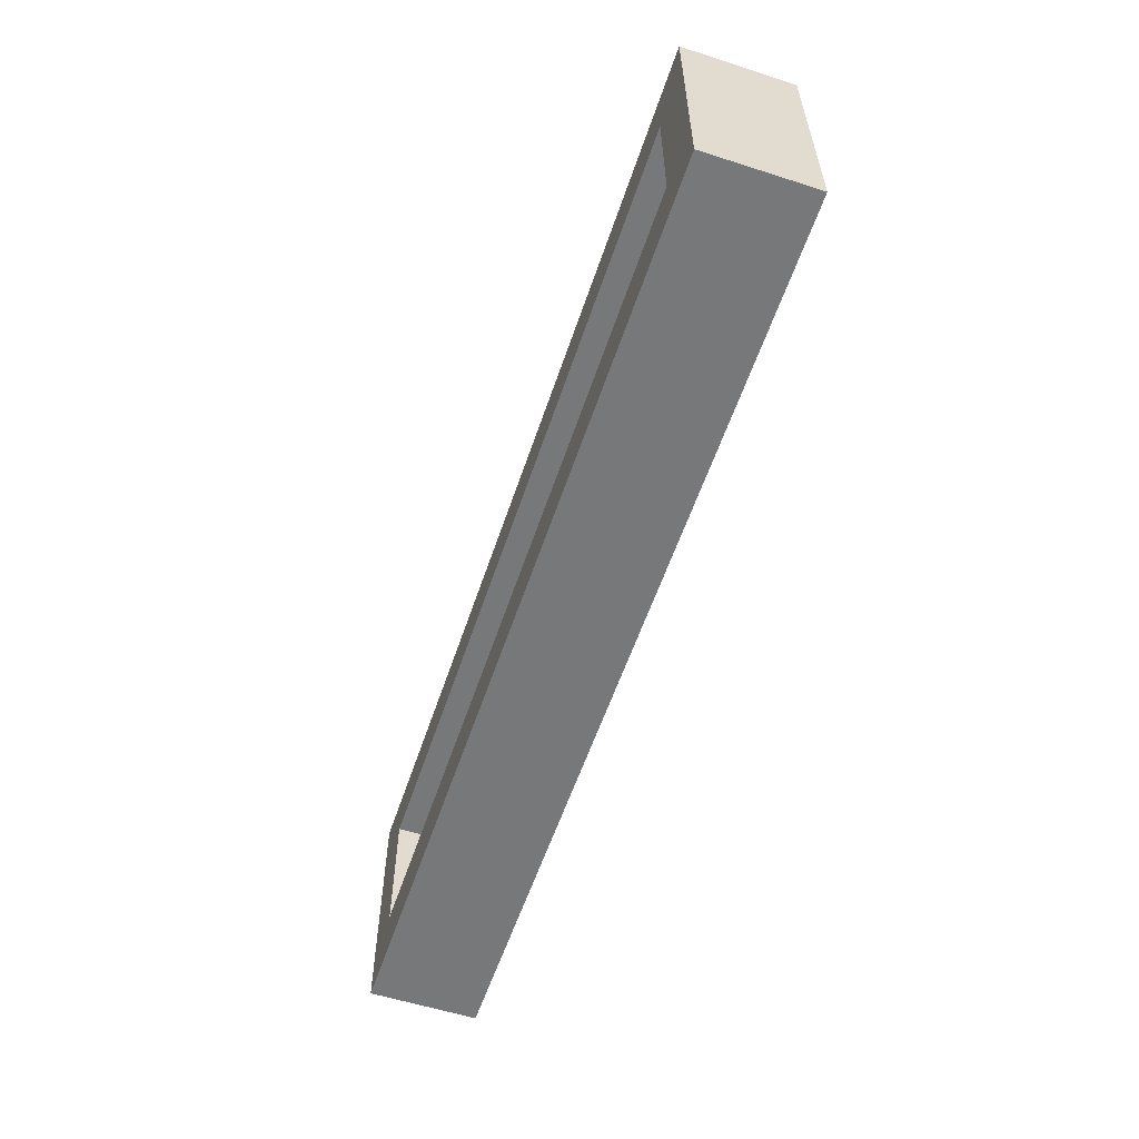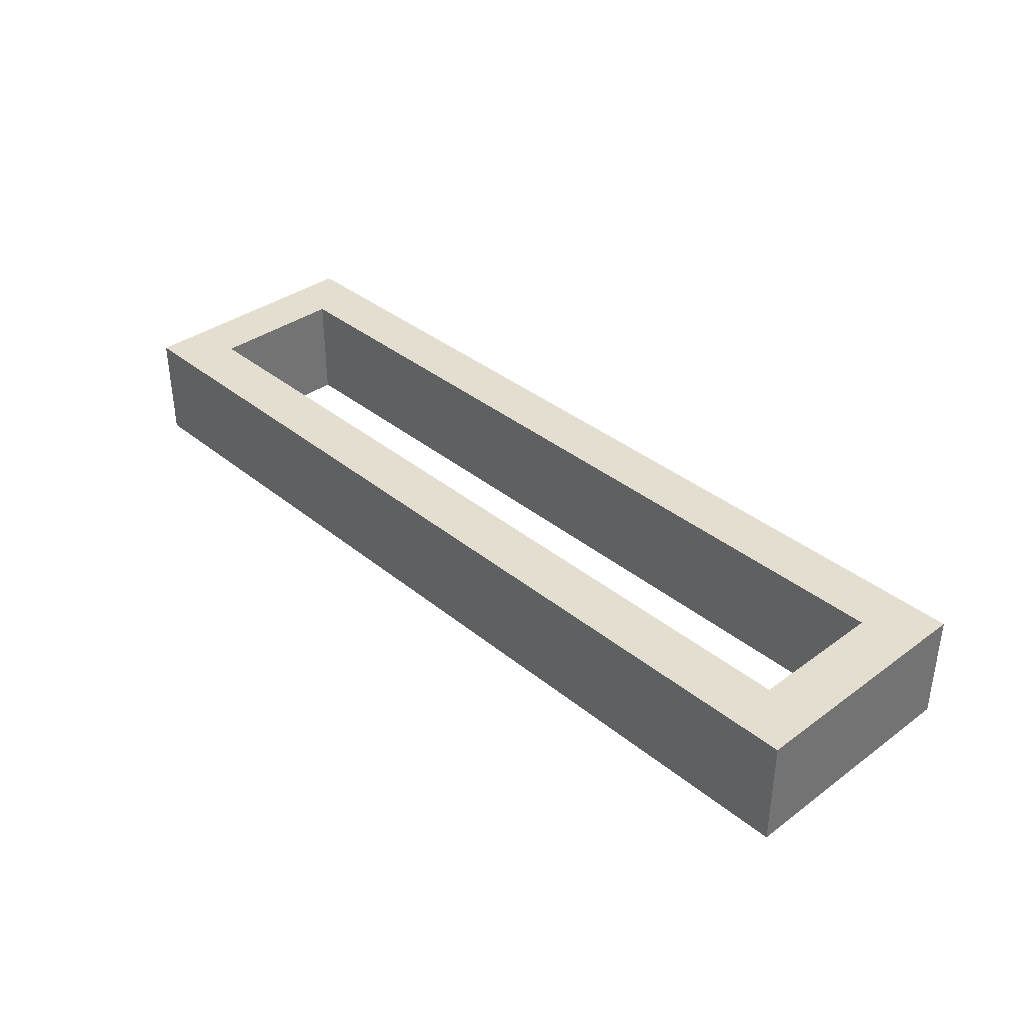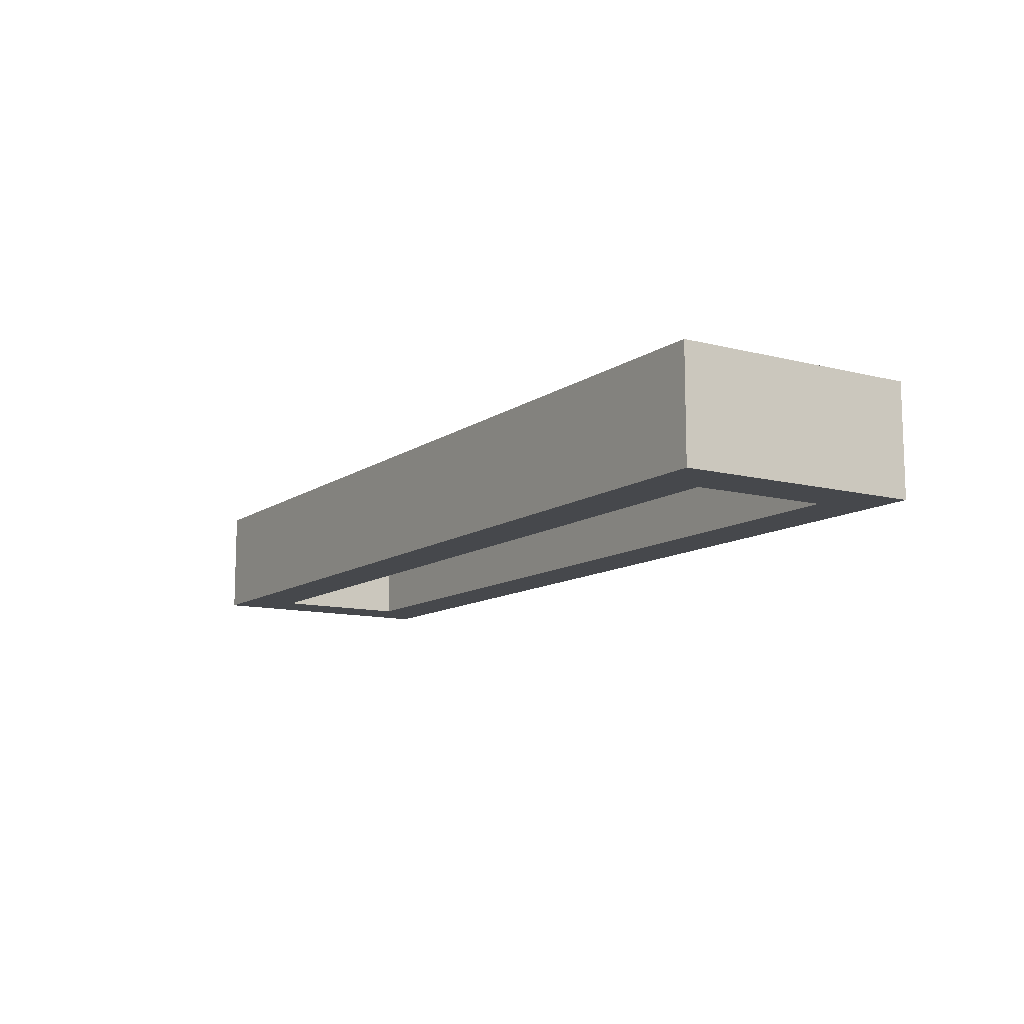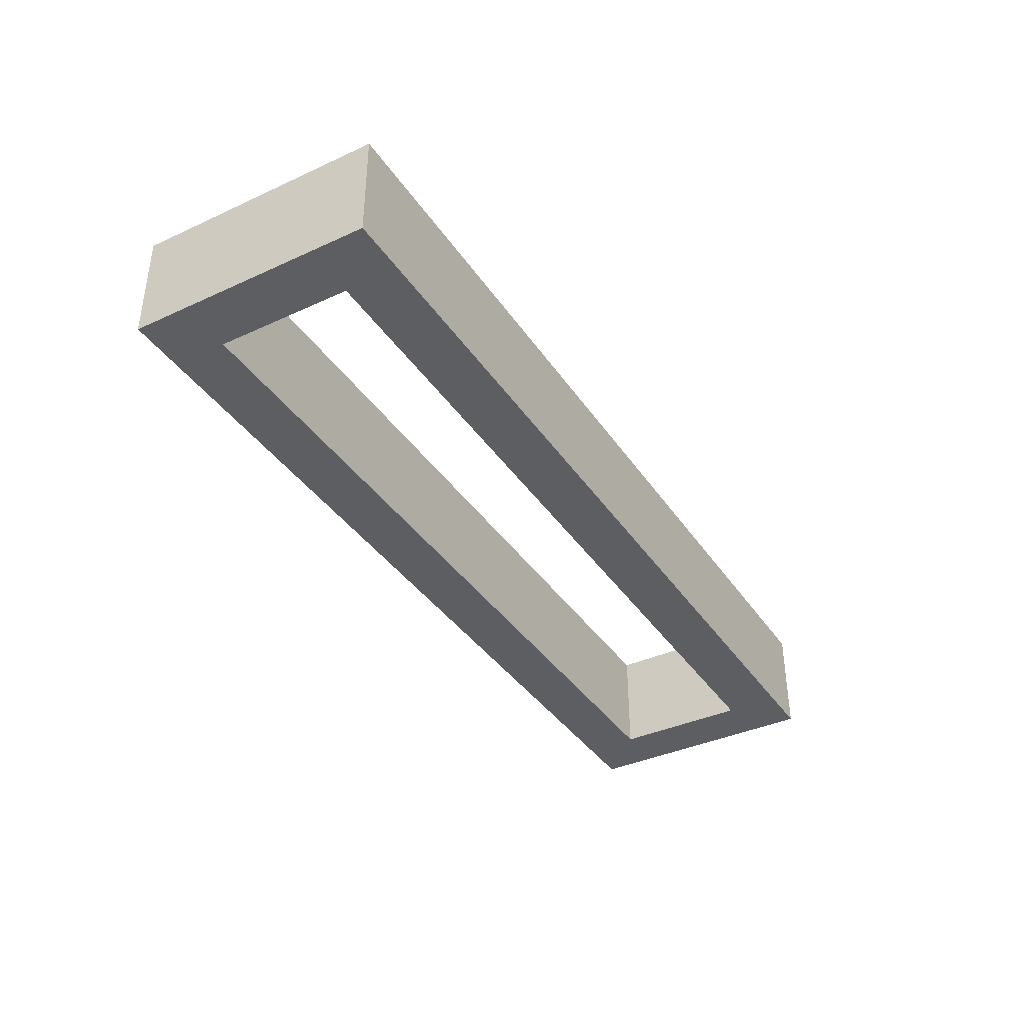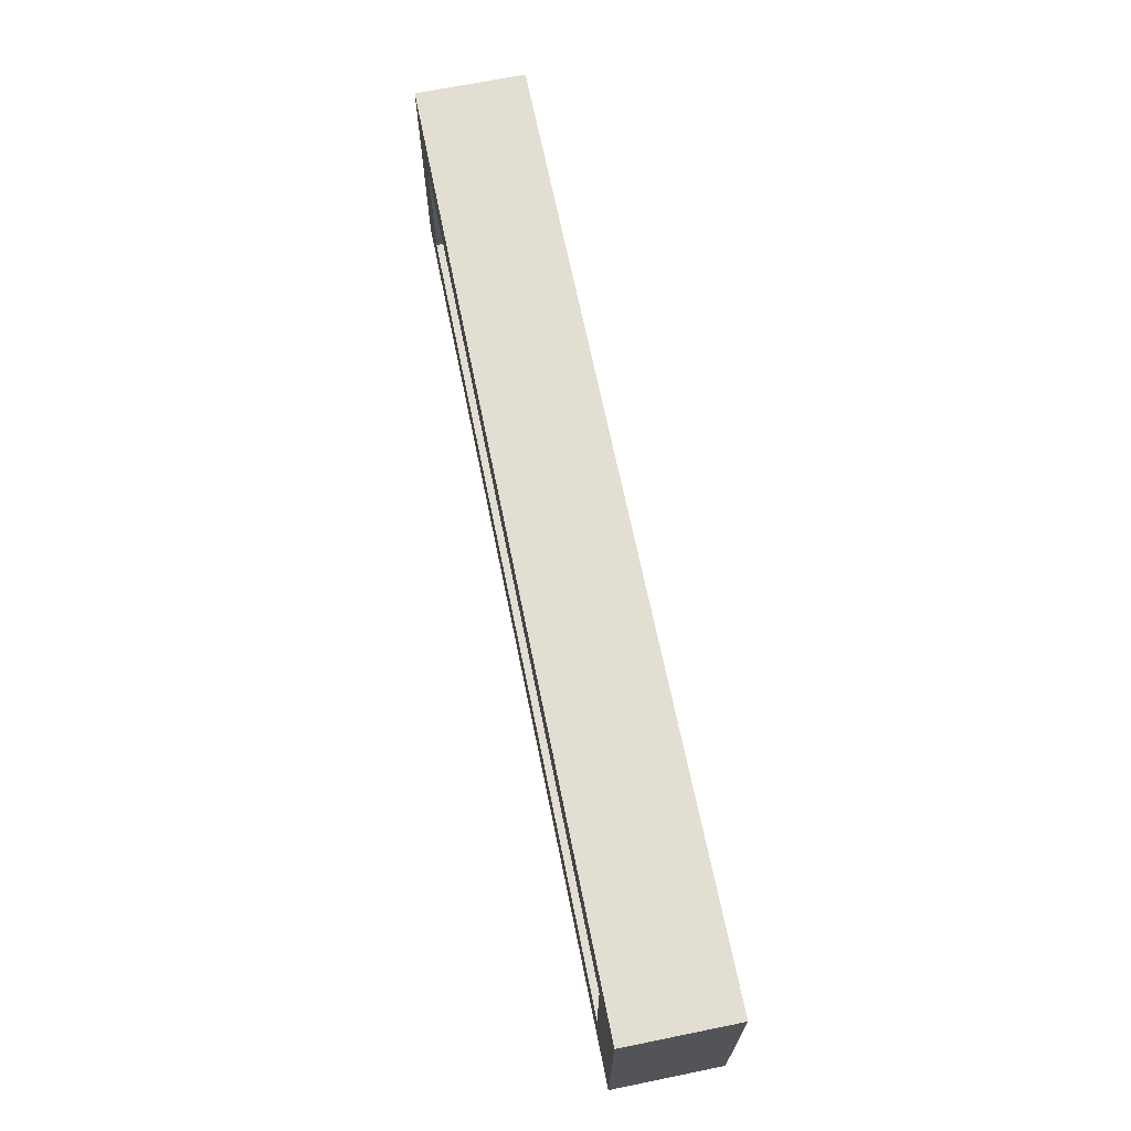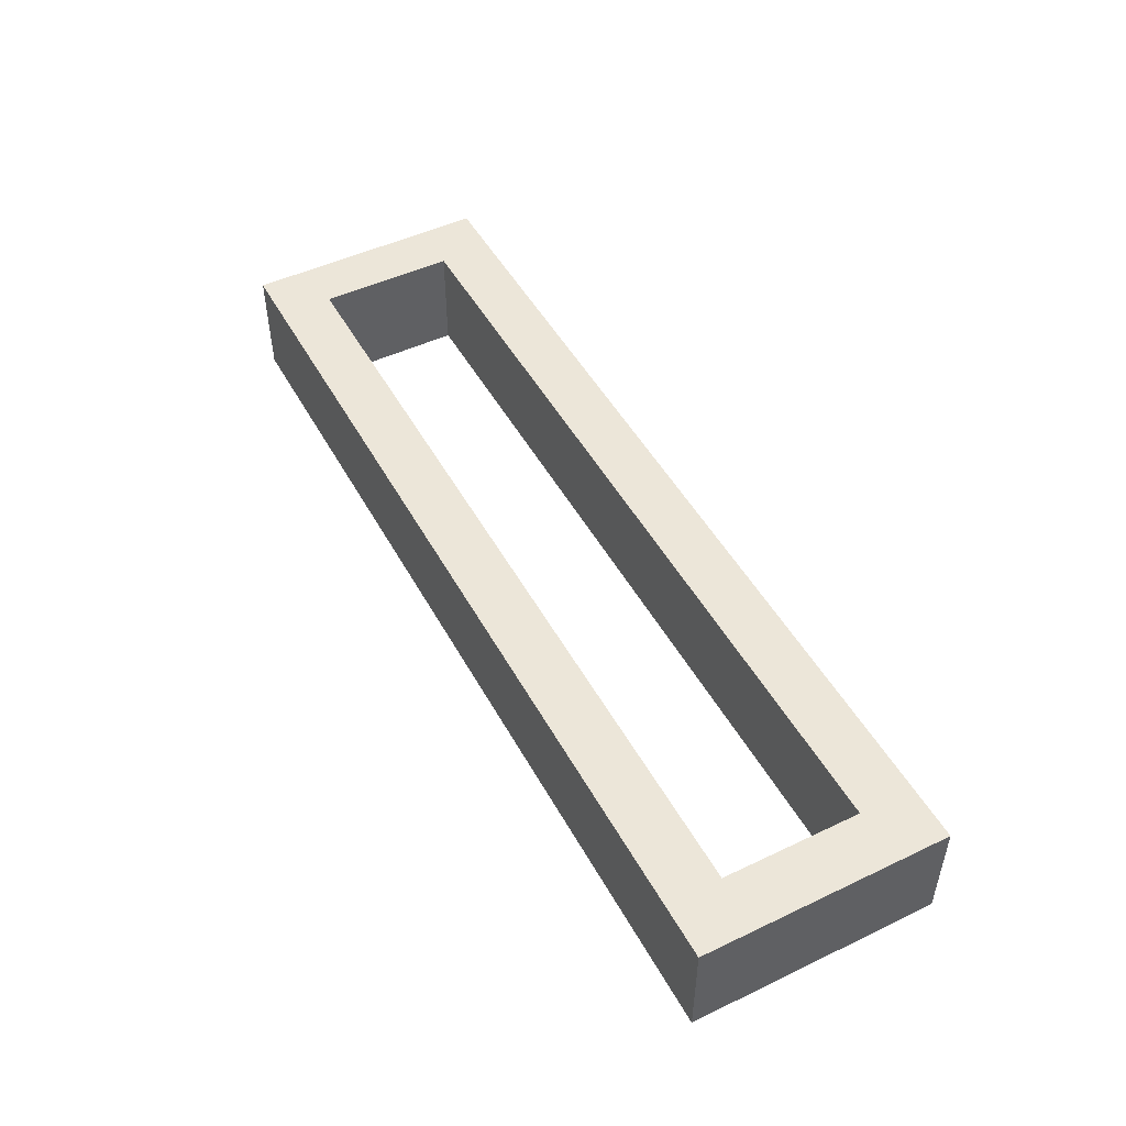
<metadata>
{"format":"obj","ext":"obj","renderer":"f3d","projection":"perspective","resolution":1024,"background":"white","views":[{"elev":-57.4,"azim":-108.4,"up":"+Y"},{"elev":36.5,"azim":46.5,"up":"+Z"},{"elev":-11.3,"azim":-122.1,"up":"+Z"},{"elev":-38.0,"azim":-59.8,"up":"+Z"},{"elev":67.8,"azim":-101.5,"up":"+Y"},{"elev":48.8,"azim":-117.9,"up":"+Z"}]}
</metadata>
<code>
v -170 -1255 80
v -170 -1345 120
v -170 -1255 120
v -170 -1345 80
v -150 -1325 120
v -150 -1275 120
v 170 -1255 120
v 150 -1275 120
v 170 -1345 120
v 150 -1325 120
v 170 -1255 80
v -150 -1275 80
v -150 -1325 80
v 150 -1325 80
v 170 -1345 80
v 150 -1275 80
f 1 2 3
f 1 4 2
f 3 2 5
f 6 3 5
f 6 8 7
f 3 6 7
f 8 10 9
f 7 8 9
f 5 2 9
f 10 5 9
f 7 11 1
f 3 7 1
f 4 1 12
f 13 4 12
f 15 4 14
f 4 13 14
f 14 16 11
f 15 14 11
f 12 1 11
f 16 12 11
f 4 15 9
f 4 9 2
f 7 9 11
f 9 15 11
f 12 16 8
f 12 8 6
f 16 14 10
f 16 10 8
f 14 13 5
f 14 5 10
f 13 12 6
f 13 6 5

</code>
